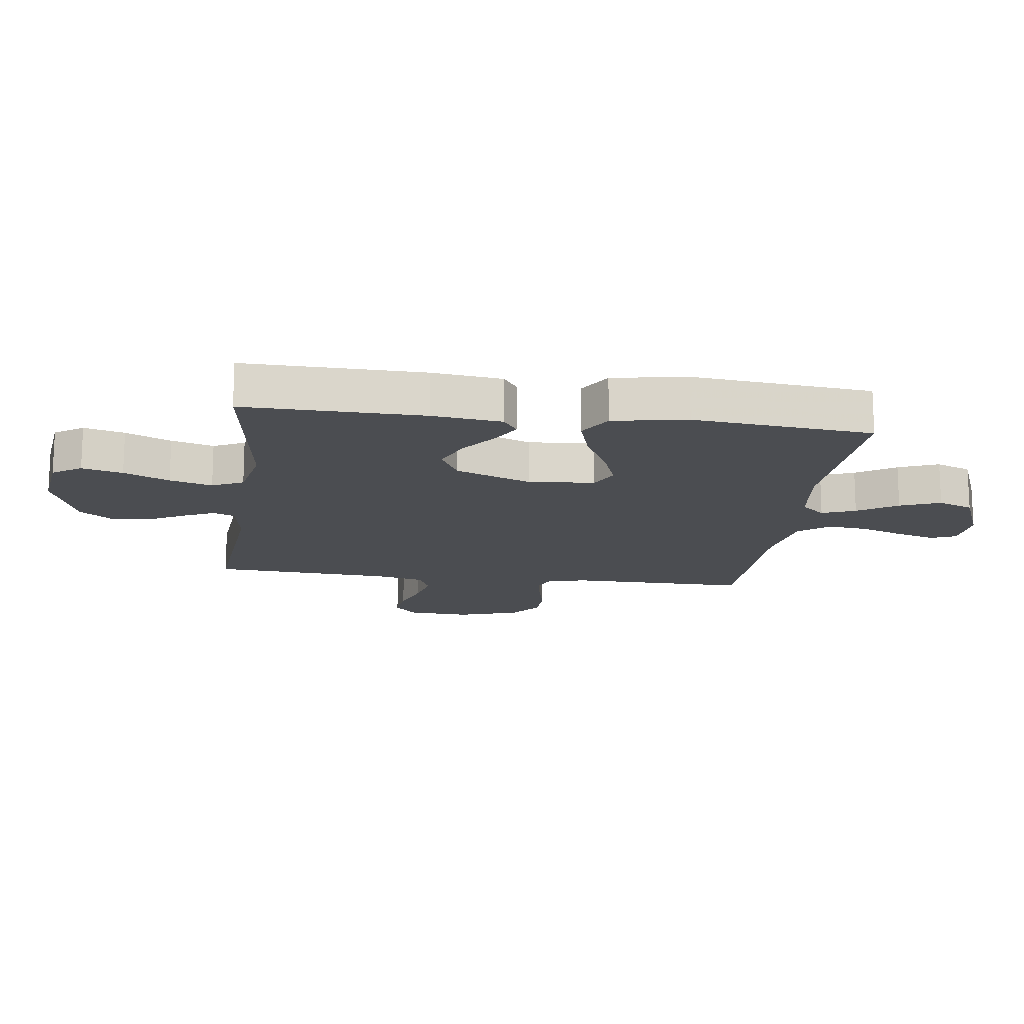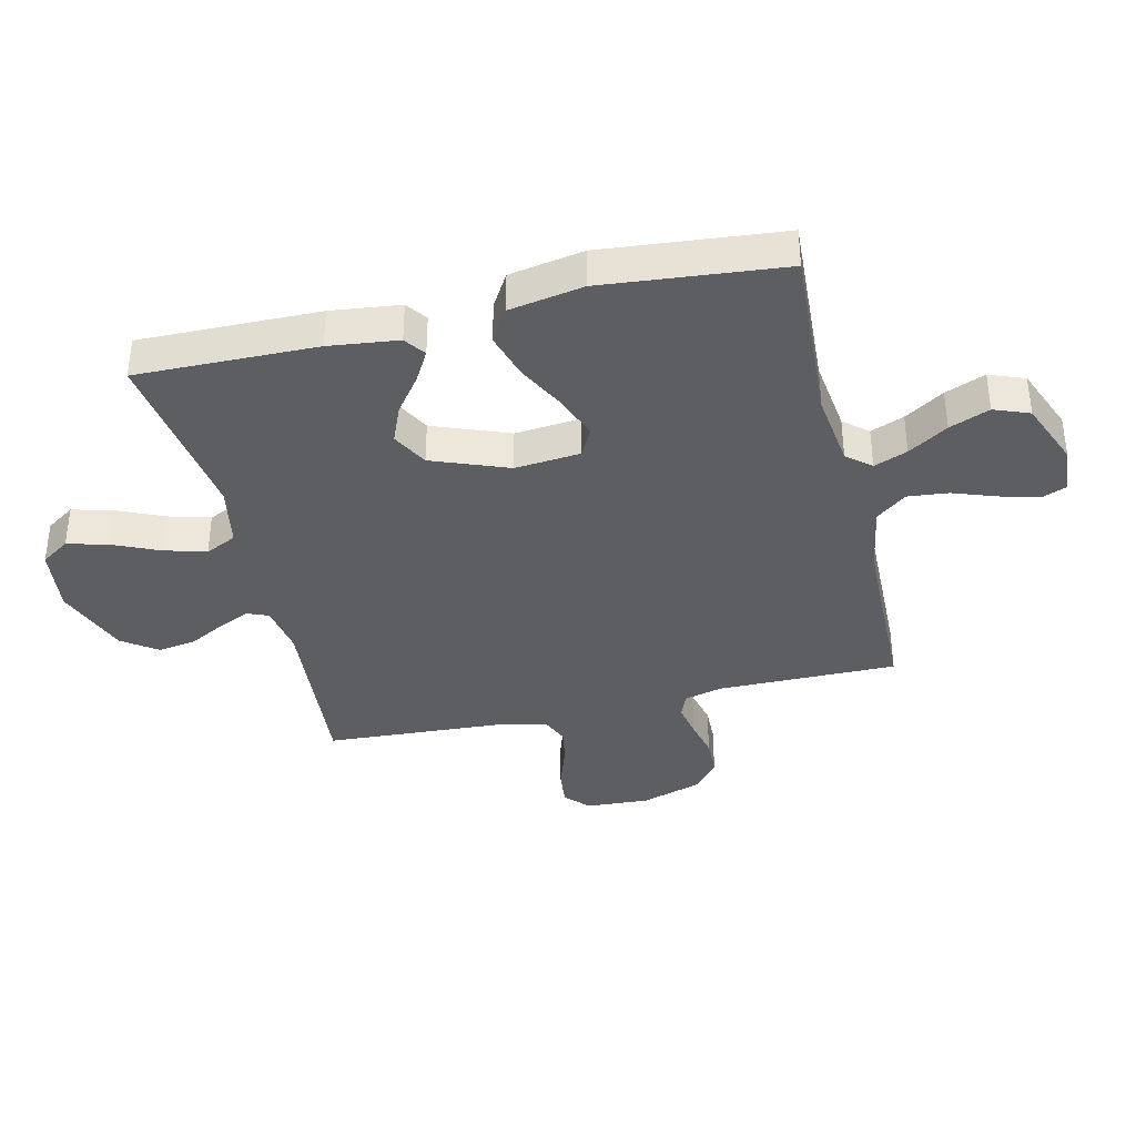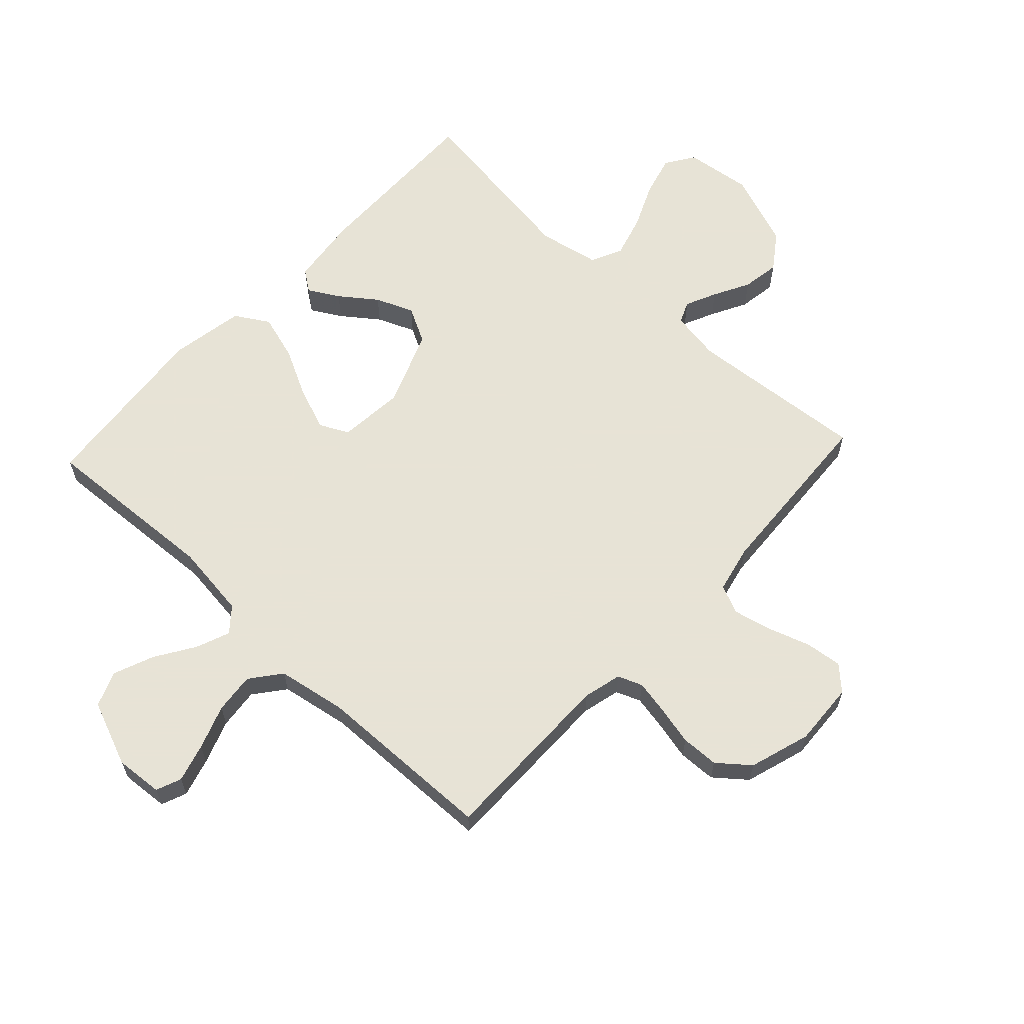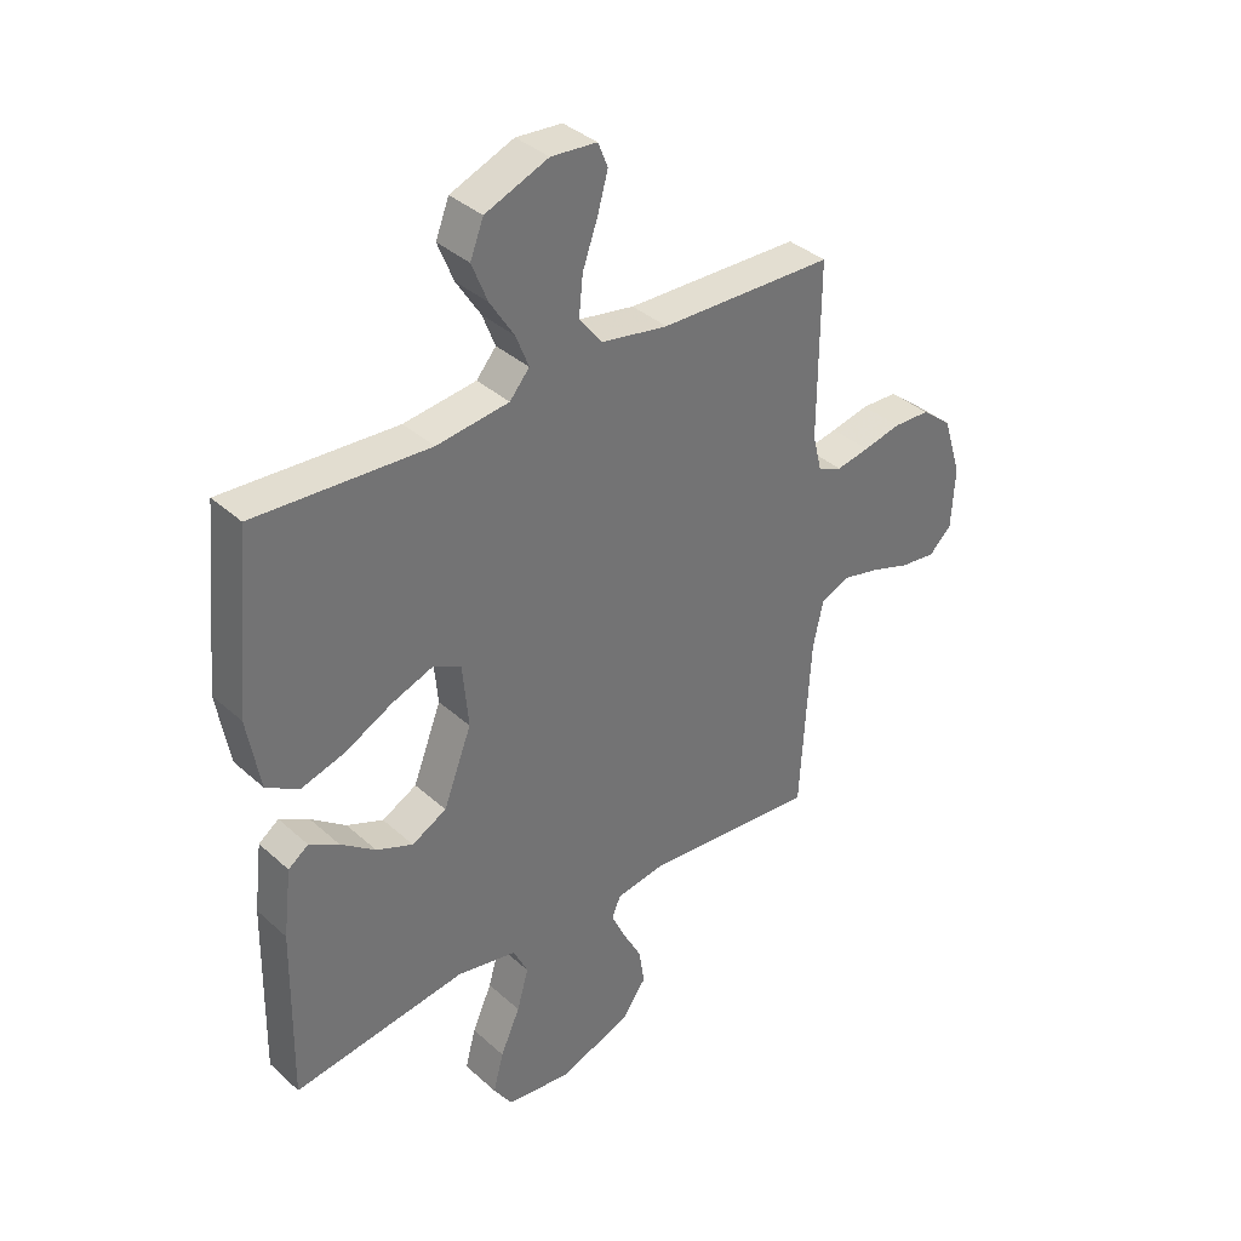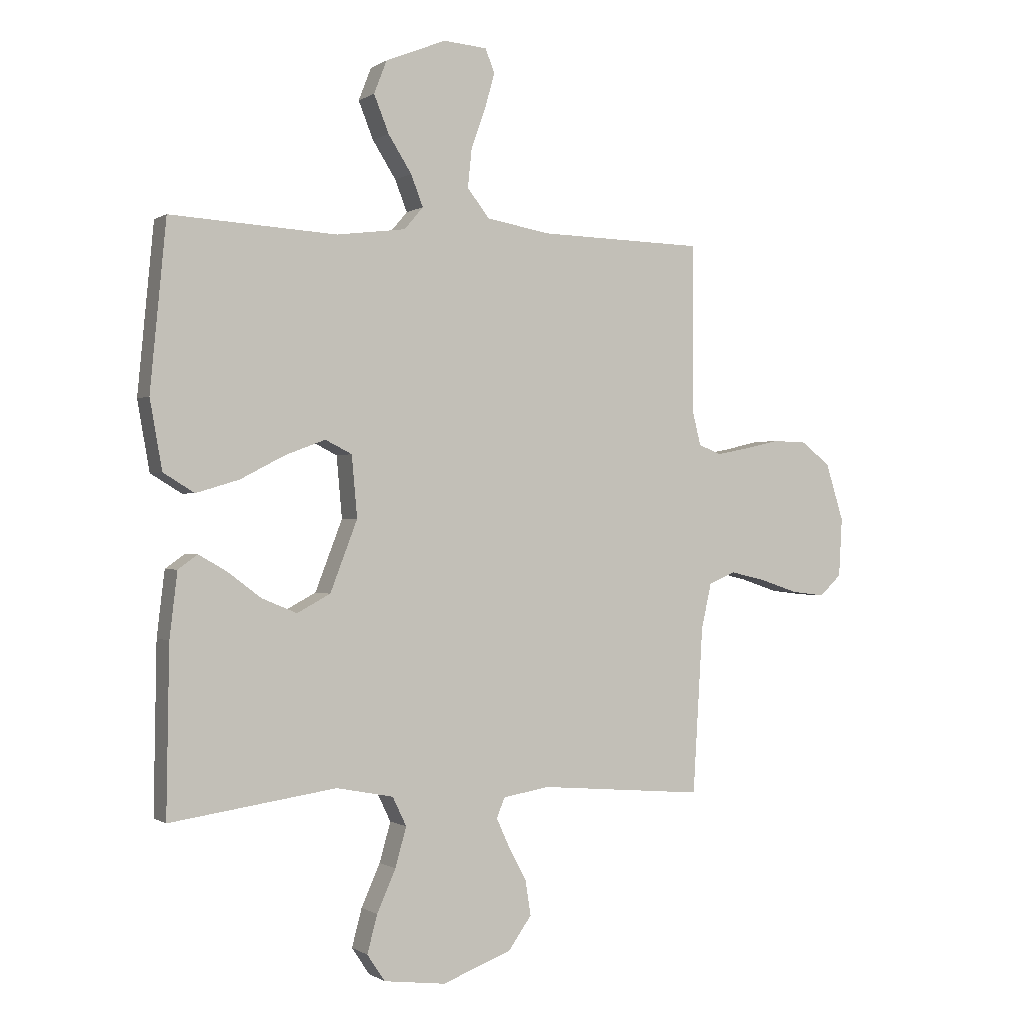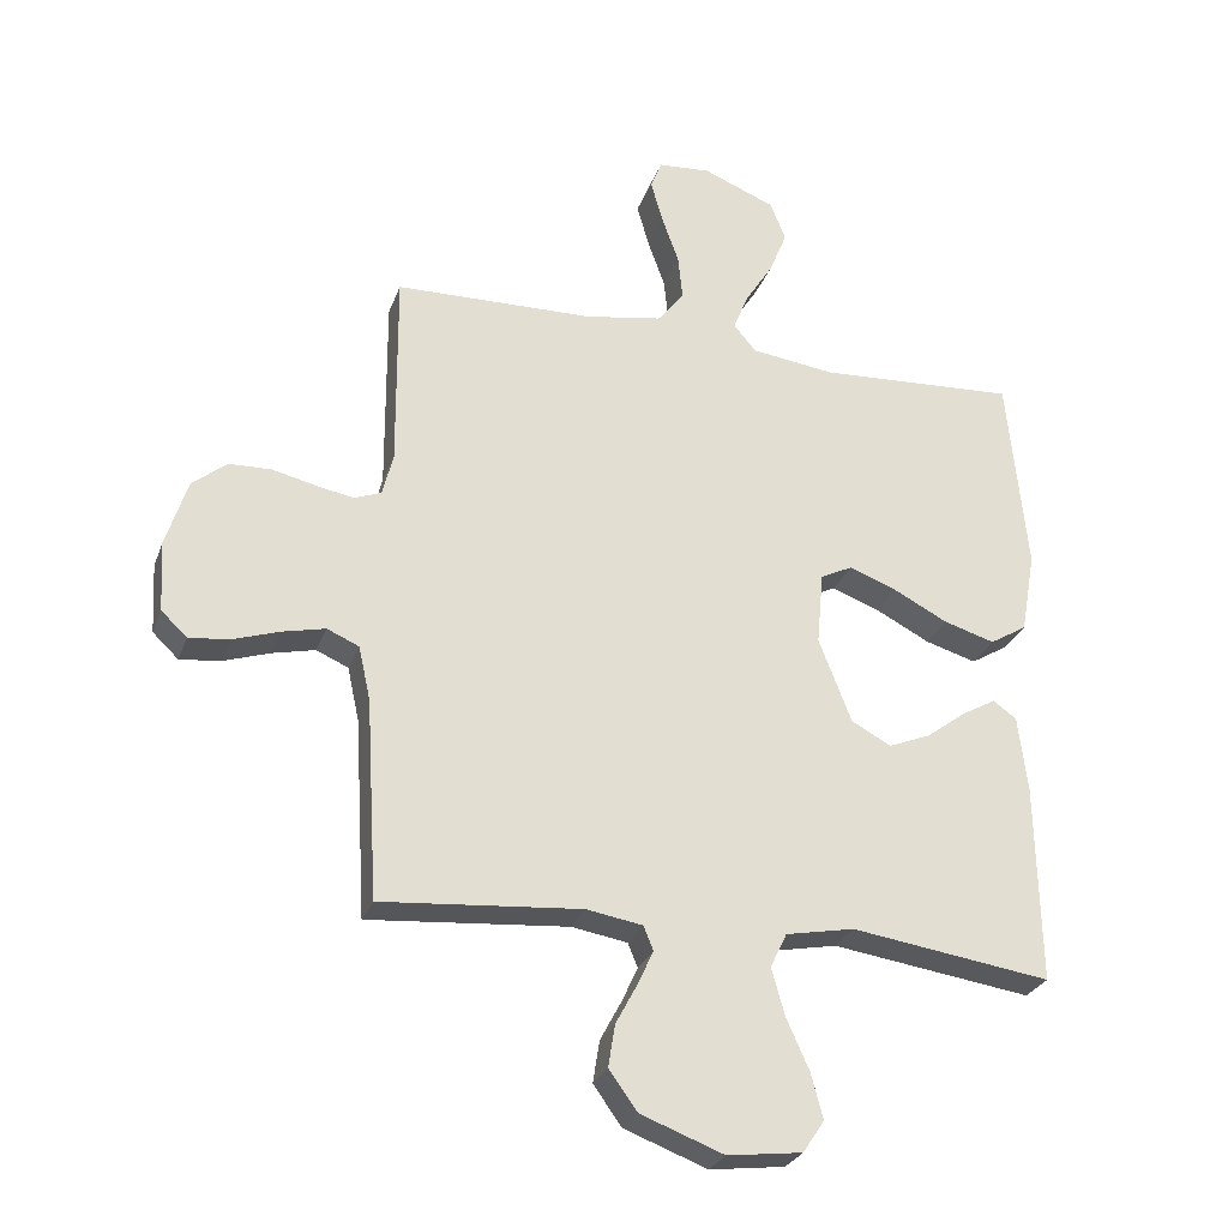
<metadata>
{"format":"obj","ext":"obj","renderer":"f3d","projection":"perspective","resolution":1024,"background":"white","views":[{"elev":-15.8,"azim":-97.6,"up":"+Y"},{"elev":-37.3,"azim":-76.7,"up":"+Y"},{"elev":62.6,"azim":42.9,"up":"+Y"},{"elev":36.7,"azim":-40.9,"up":"+Z"},{"elev":-0.3,"azim":-25.9,"up":"+Z"},{"elev":-27.7,"azim":162.3,"up":"+Z"}]}
</metadata>
<code>
v 0.5 0.07 -0.5
v 0.2 0.07 -0.475
v 0.116 0.07 -0.489
v 0.101 0.07 -0.525
v 0.125 0.07 -0.577
v 0.157 0.07 -0.637
v 0.167 0.07 -0.7
v 0.125 0.07 -0.759
v 0 0.07 -0.806
v -0.112 0.07 -0.792
v -0.144 0.07 -0.744
v -0.126 0.07 -0.676
v -0.092 0.07 -0.6
v -0.072 0.07 -0.529
v -0.097 0.07 -0.477
v -0.2 0.07 -0.457
v -0.5 0.07 -0.5
v -0.495 0.07 -0.2
v -0.481 0.07 -0.084
v -0.446 0.07 -0.059
v -0.395 0.07 -0.088
v -0.335 0.07 -0.133
v -0.272 0.07 -0.159
v -0.212 0.07 -0.127
v -0.163 0.07 0
v -0.173 0.07 0.11
v -0.221 0.07 0.134
v -0.293 0.07 0.107
v -0.374 0.07 0.065
v -0.451 0.07 0.042
v -0.507 0.07 0.076
v -0.529 0.07 0.2
v -0.5 0.07 0.5
v -0.2 0.07 0.483
v -0.075 0.07 0.499
v -0.041 0.07 0.539
v -0.063 0.07 0.595
v -0.105 0.07 0.661
v -0.132 0.07 0.728
v -0.109 0.07 0.787
v 0 0.07 0.831
v 0.079 0.07 0.825
v 0.096 0.07 0.783
v 0.078 0.07 0.719
v 0.052 0.07 0.646
v 0.045 0.07 0.578
v 0.085 0.07 0.527
v 0.2 0.07 0.507
v 0.5 0.07 0.5
v 0.498 0.07 0.2
v 0.514 0.07 0.136
v 0.555 0.07 0.12
v 0.612 0.07 0.131
v 0.677 0.07 0.146
v 0.74 0.07 0.144
v 0.792 0.07 0.102
v 0.824 0.07 0
v 0.818 0.07 -0.106
v 0.779 0.07 -0.143
v 0.718 0.07 -0.136
v 0.649 0.07 -0.113
v 0.584 0.07 -0.098
v 0.536 0.07 -0.119
v 0.518 0.07 -0.2
v 0.5 0 -0.5
v 0.2 0 -0.475
v 0.116 0 -0.489
v 0.101 0 -0.525
v 0.125 0 -0.577
v 0.157 0 -0.637
v 0.167 0 -0.7
v 0.125 0 -0.759
v 0 0 -0.806
v -0.112 0 -0.792
v -0.144 0 -0.744
v -0.126 0 -0.676
v -0.092 0 -0.6
v -0.072 0 -0.529
v -0.097 0 -0.477
v -0.2 0 -0.457
v -0.5 0 -0.5
v -0.495 0 -0.2
v -0.481 0 -0.084
v -0.446 0 -0.059
v -0.395 0 -0.088
v -0.335 0 -0.133
v -0.272 0 -0.159
v -0.212 0 -0.127
v -0.163 0 0
v -0.173 0 0.11
v -0.221 0 0.134
v -0.293 0 0.107
v -0.374 0 0.065
v -0.451 0 0.042
v -0.507 0 0.076
v -0.529 0 0.2
v -0.5 0 0.5
v -0.2 0 0.483
v -0.075 0 0.499
v -0.041 0 0.539
v -0.063 0 0.595
v -0.105 0 0.661
v -0.132 0 0.728
v -0.109 0 0.787
v 0 0 0.831
v 0.079 0 0.825
v 0.096 0 0.783
v 0.078 0 0.719
v 0.052 0 0.646
v 0.045 0 0.578
v 0.085 0 0.527
v 0.2 0 0.507
v 0.5 0 0.5
v 0.498 0 0.2
v 0.514 0 0.136
v 0.555 0 0.12
v 0.612 0 0.131
v 0.677 0 0.146
v 0.74 0 0.144
v 0.792 0 0.102
v 0.824 0 0
v 0.818 0 -0.106
v 0.779 0 -0.143
v 0.718 0 -0.136
v 0.649 0 -0.113
v 0.584 0 -0.098
v 0.536 0 -0.119
v 0.518 0 -0.2
f 58 59 60 61
f 58 61 62
f 57 58 62
f 56 57 62
f 53 54 55 56
f 52 53 56 62
f 51 52 62 63
f 48 49 50
f 47 48 50 51
f 42 43 44 45
f 40 41 42 45
f 40 45 46
f 37 38 39 40
f 36 37 40 46
f 35 36 46 47
f 31 32 33 34
f 31 34 35
f 28 29 30 31
f 27 28 31 35
f 26 27 35 47
f 19 20 21 22
f 19 22 23
f 16 17 18 19
f 15 16 19 23
f 10 11 12 13
f 10 13 14
f 9 10 14
f 8 9 14
f 5 6 7 8
f 4 5 8 14
f 3 4 14 15
f 64 1 2
f 25 26 47 51
f 24 25 51 63
f 23 24 63 64
f 15 23 64
f 2 3 15 64
f 125 124 123 122
f 126 125 122
f 126 122 121
f 126 121 120
f 120 119 118 117
f 126 120 117 116
f 127 126 116 115
f 114 113 112
f 115 114 112 111
f 109 108 107 106
f 109 106 105 104
f 110 109 104
f 104 103 102 101
f 110 104 101 100
f 111 110 100 99
f 98 97 96 95
f 99 98 95
f 95 94 93 92
f 99 95 92 91
f 111 99 91 90
f 86 85 84 83
f 87 86 83
f 83 82 81 80
f 87 83 80 79
f 77 76 75 74
f 78 77 74
f 78 74 73
f 78 73 72
f 72 71 70 69
f 78 72 69 68
f 79 78 68 67
f 66 65 128
f 115 111 90 89
f 127 115 89 88
f 128 127 88 87
f 128 87 79
f 128 79 67 66
f 1 65 66 2
f 2 66 67 3
f 3 67 68 4
f 4 68 69 5
f 5 69 70 6
f 6 70 71 7
f 7 71 72 8
f 8 72 73 9
f 9 73 74 10
f 10 74 75 11
f 11 75 76 12
f 12 76 77 13
f 13 77 78 14
f 14 78 79 15
f 15 79 80 16
f 16 80 81 17
f 17 81 82 18
f 18 82 83 19
f 19 83 84 20
f 20 84 85 21
f 21 85 86 22
f 22 86 87 23
f 23 87 88 24
f 24 88 89 25
f 25 89 90 26
f 26 90 91 27
f 27 91 92 28
f 28 92 93 29
f 29 93 94 30
f 30 94 95 31
f 31 95 96 32
f 32 96 97 33
f 33 97 98 34
f 34 98 99 35
f 35 99 100 36
f 36 100 101 37
f 37 101 102 38
f 38 102 103 39
f 39 103 104 40
f 40 104 105 41
f 41 105 106 42
f 42 106 107 43
f 43 107 108 44
f 44 108 109 45
f 45 109 110 46
f 46 110 111 47
f 47 111 112 48
f 48 112 113 49
f 49 113 114 50
f 50 114 115 51
f 51 115 116 52
f 52 116 117 53
f 53 117 118 54
f 54 118 119 55
f 55 119 120 56
f 56 120 121 57
f 57 121 122 58
f 58 122 123 59
f 59 123 124 60
f 60 124 125 61
f 61 125 126 62
f 62 126 127 63
f 63 127 128 64
f 64 128 65 1

</code>
